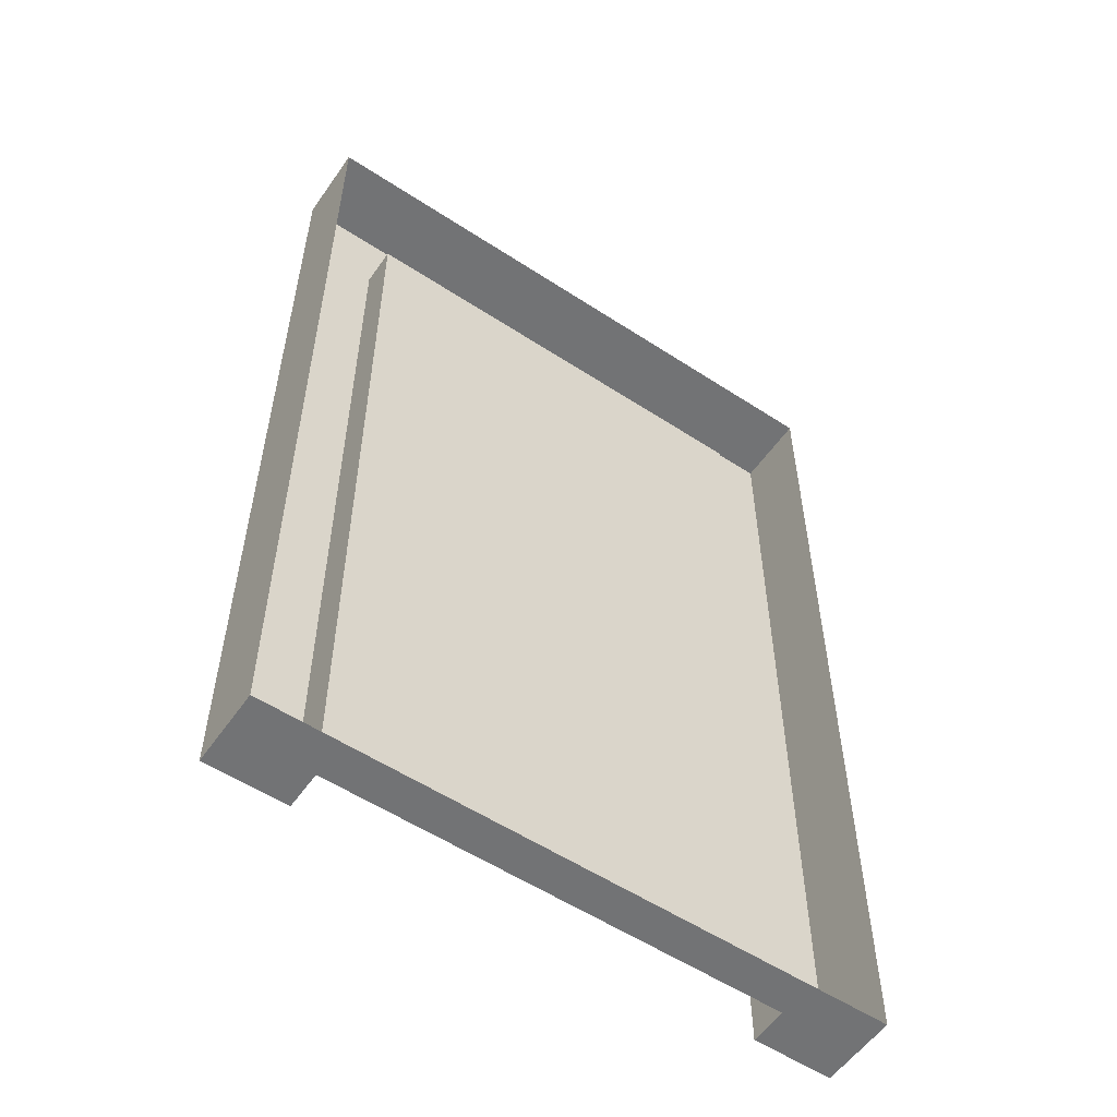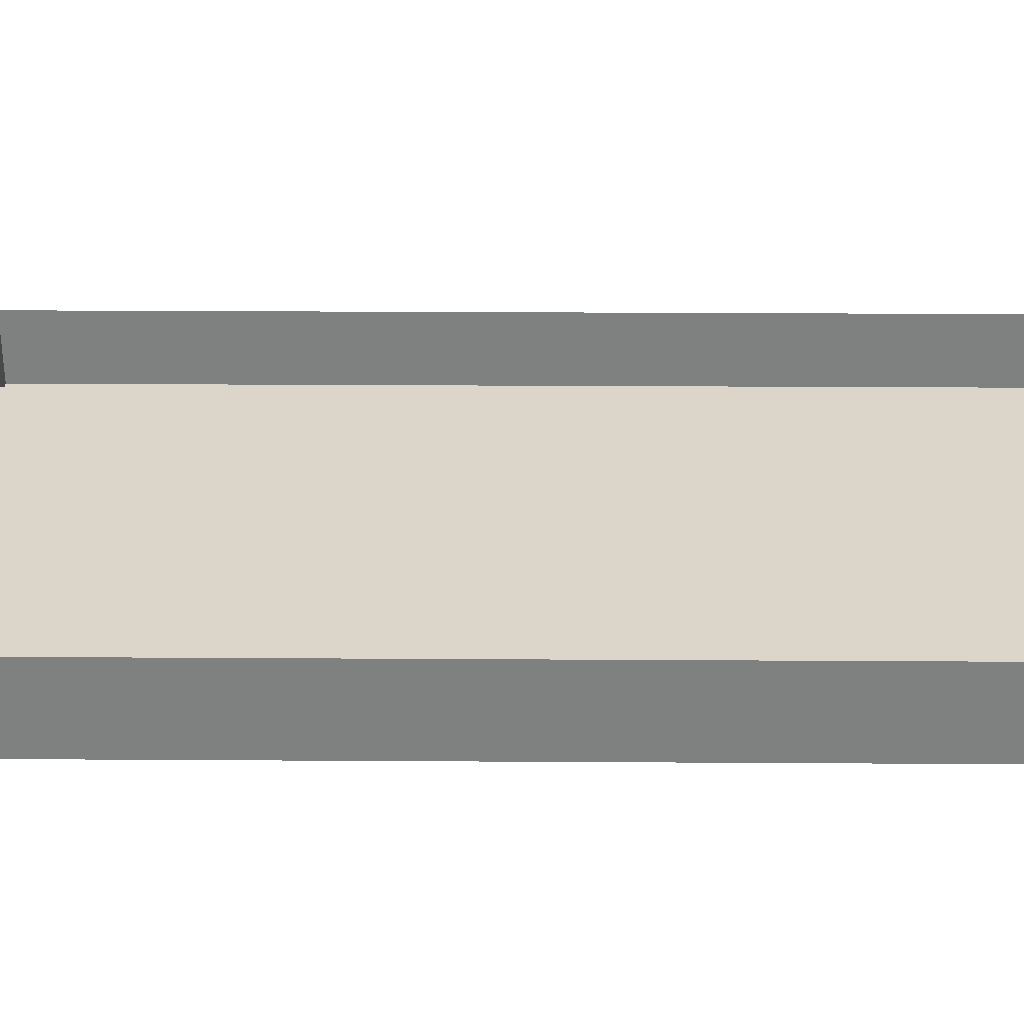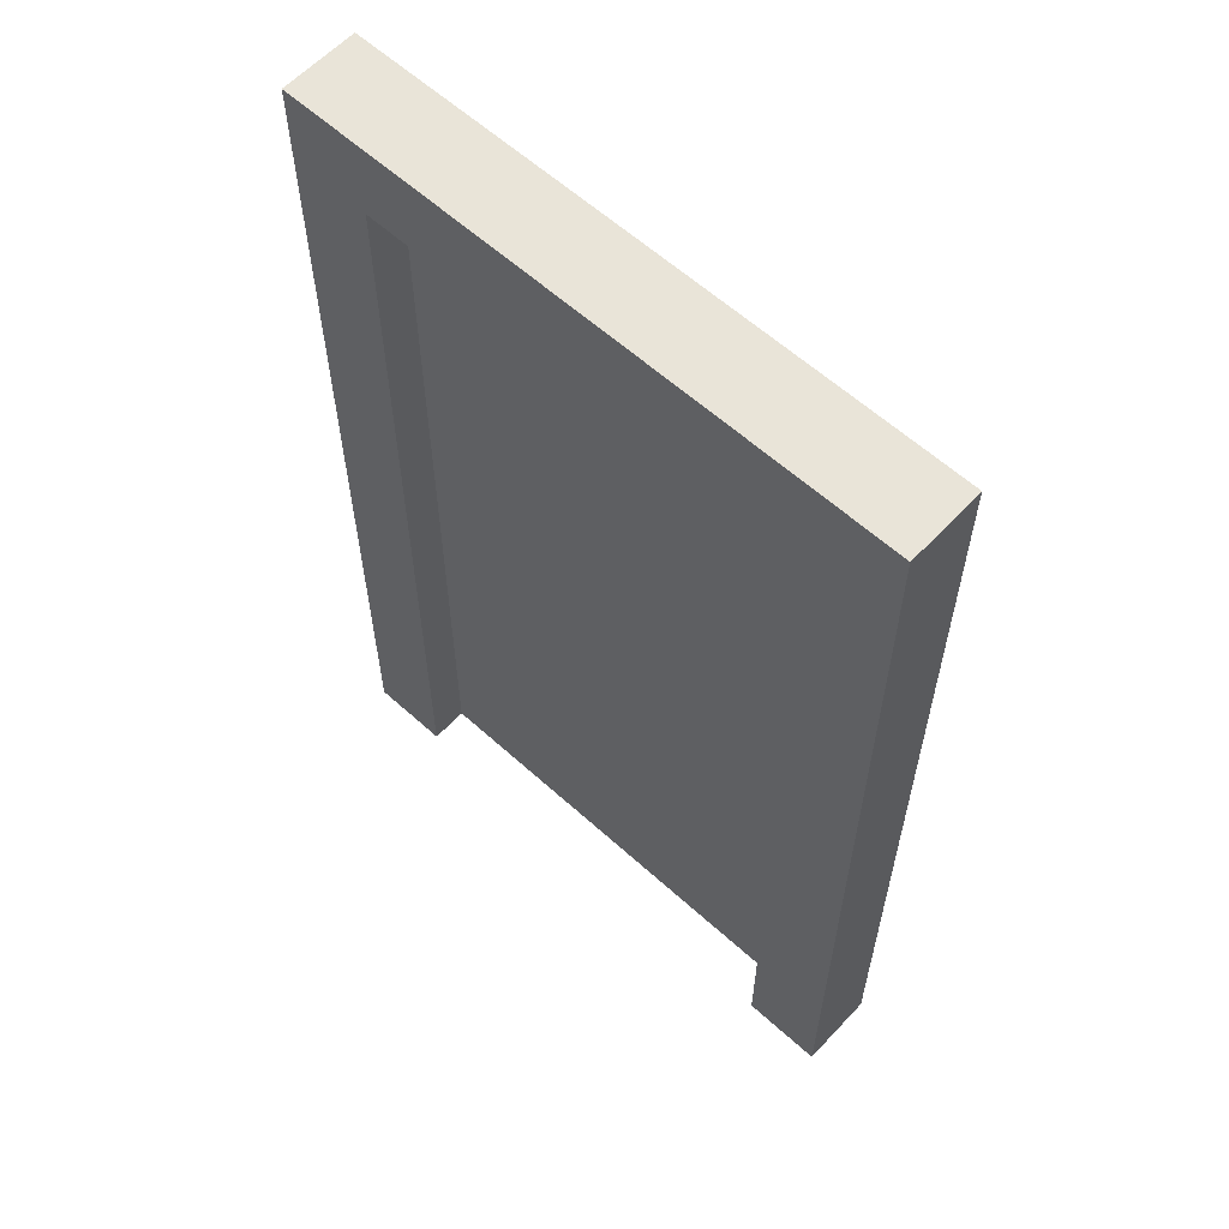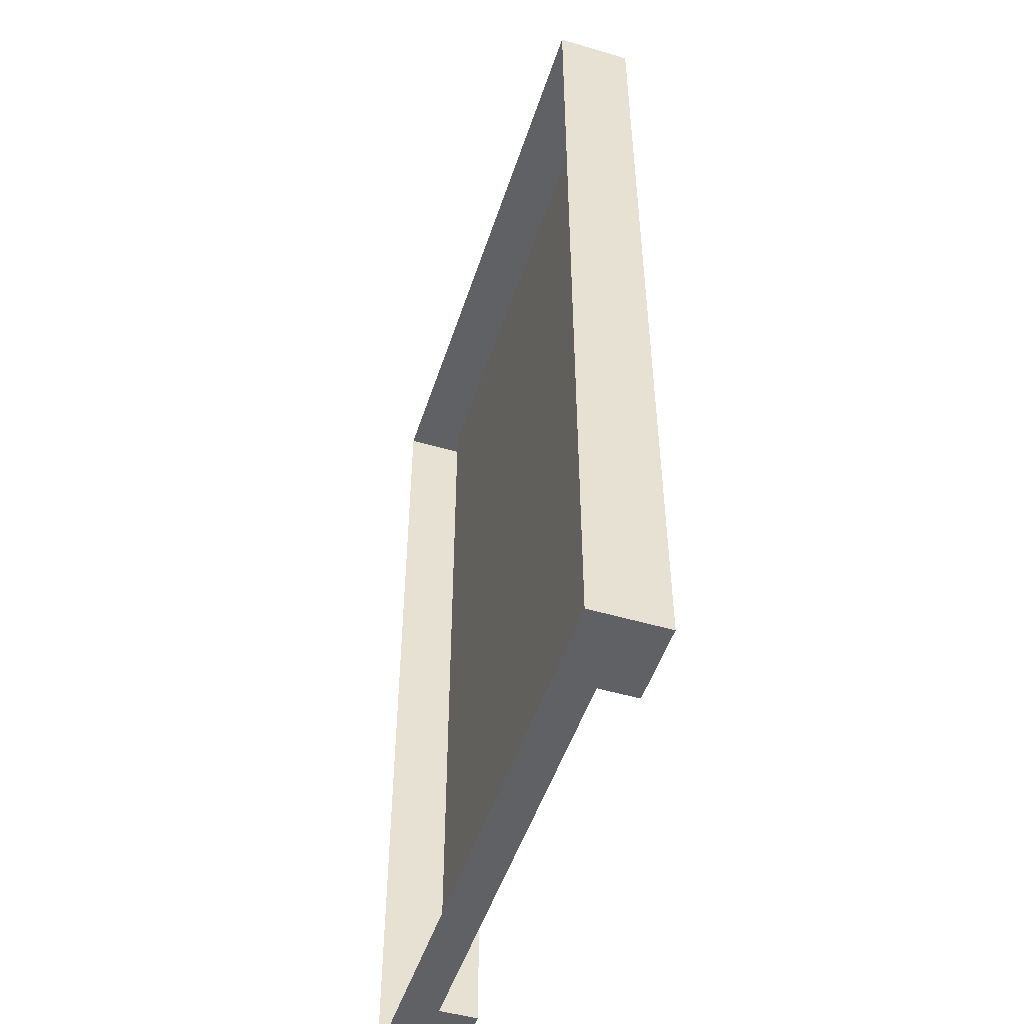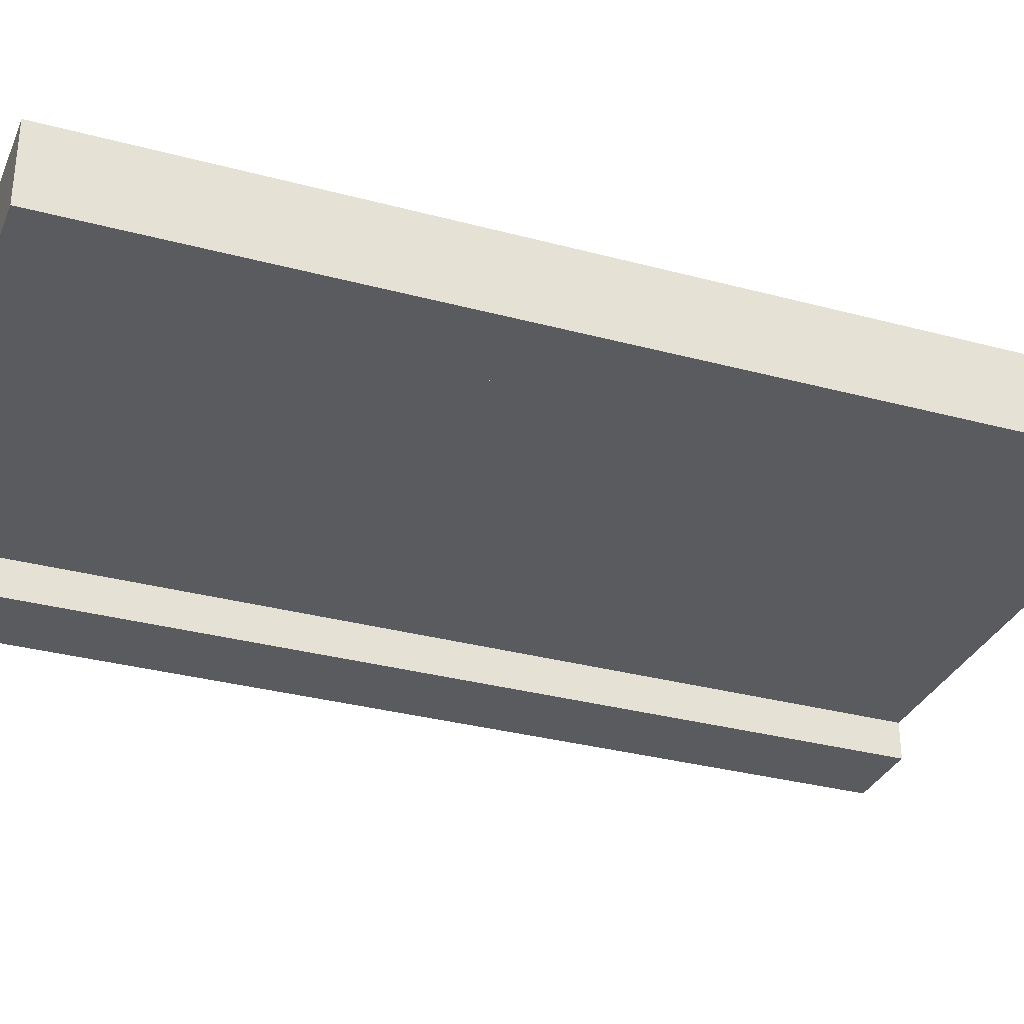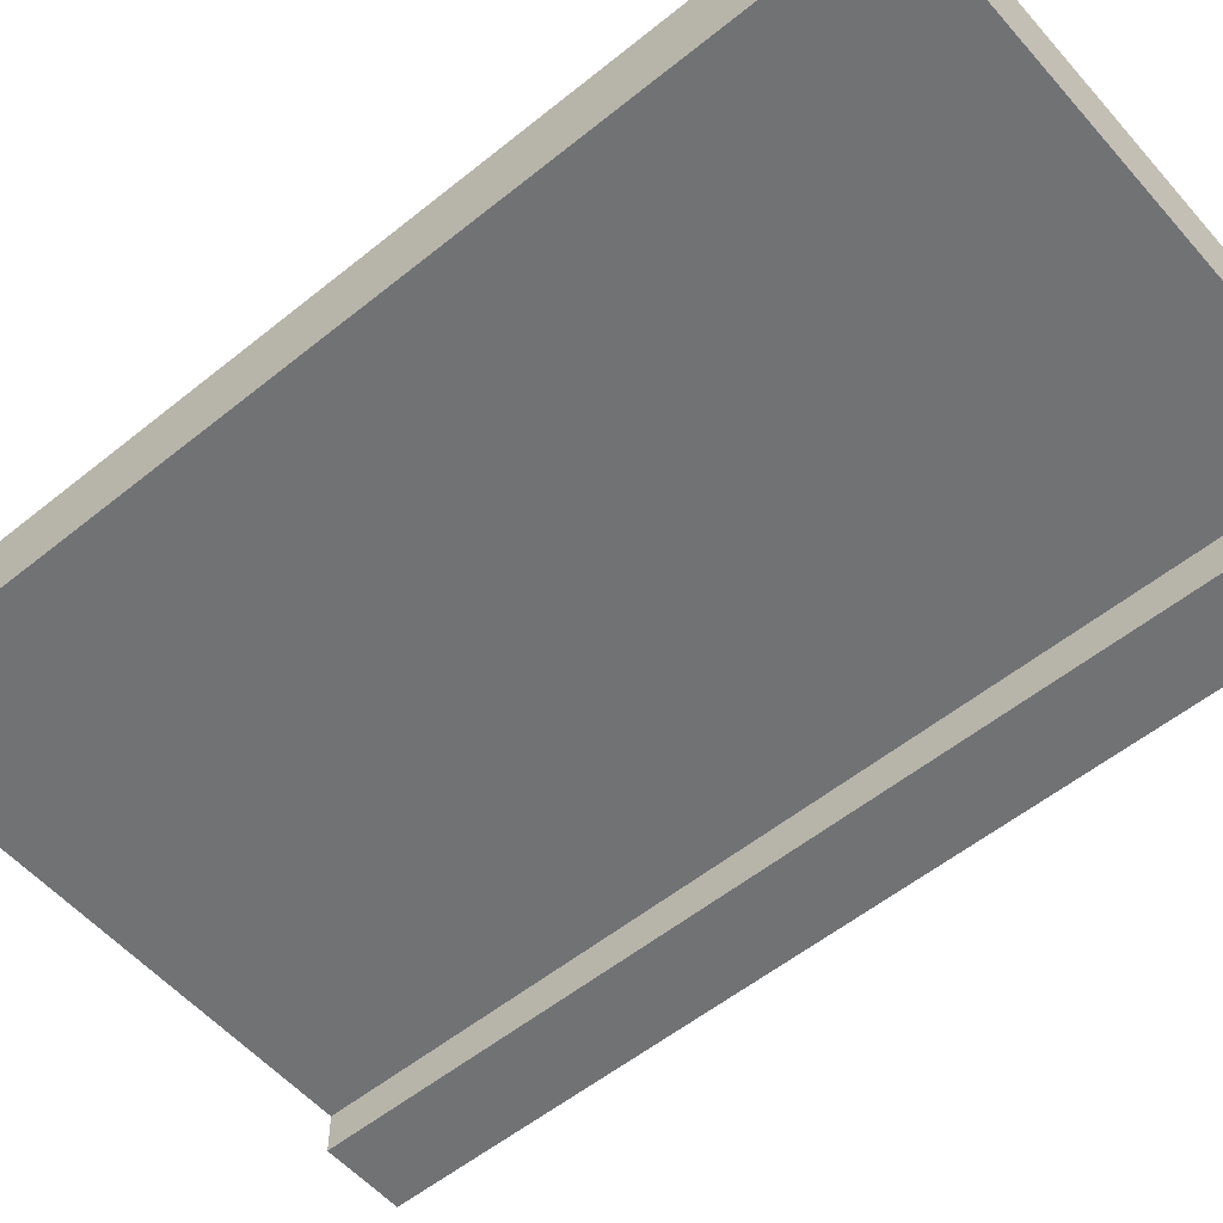
<metadata>
{"format":"obj","ext":"obj","renderer":"f3d","projection":"perspective","resolution":1024,"background":"white","views":[{"elev":-55.8,"azim":-34.5,"up":"+Y"},{"elev":30.0,"azim":90.5,"up":"+Z"},{"elev":60.2,"azim":-137.2,"up":"+Y"},{"elev":-50.2,"azim":72.1,"up":"+Y"},{"elev":-32.1,"azim":-110.7,"up":"+Z"},{"elev":-55.4,"azim":130.4,"up":"+Z"}]}
</metadata>
<code>
g door_typeB
v -0.1466 0 0
v 0.1466 0 0
v -0.1466 0.5755 0
v 0.1466 0.5755 0
v -0.1466 0.5755 -0.025
v -0.1466 0 -0.025
v 0.1466 0 -0.025
v 0.1466 0.5755 -0.025
v -0.1989 0 -0.025
v -0.1989 0.6278 -0.025
v 0.1989 0.6278 -0.025
v 0.1989 0 -0.025
v 0.1989 0.6278 0.025
v 0.1989 0 0.025
v -0.1989 0 0.025
v -0.1989 0.6278 0.025
f 3 2 1
f 2 3 4
f 3 6 5
f 6 3 1
f 2 8 7
f 8 2 4
f 3 8 4
f 8 3 5
f 10 6 9
f 6 10 5
f 5 10 8
f 11 8 10
f 12 8 11
f 8 12 7
f 13 12 11
f 12 13 14
f 14 2 12
f 2 14 15
f 2 15 1
f 1 15 6
f 6 15 9
f 7 12 2
f 10 13 11
f 13 10 16
f 15 10 9
f 10 15 16

</code>
